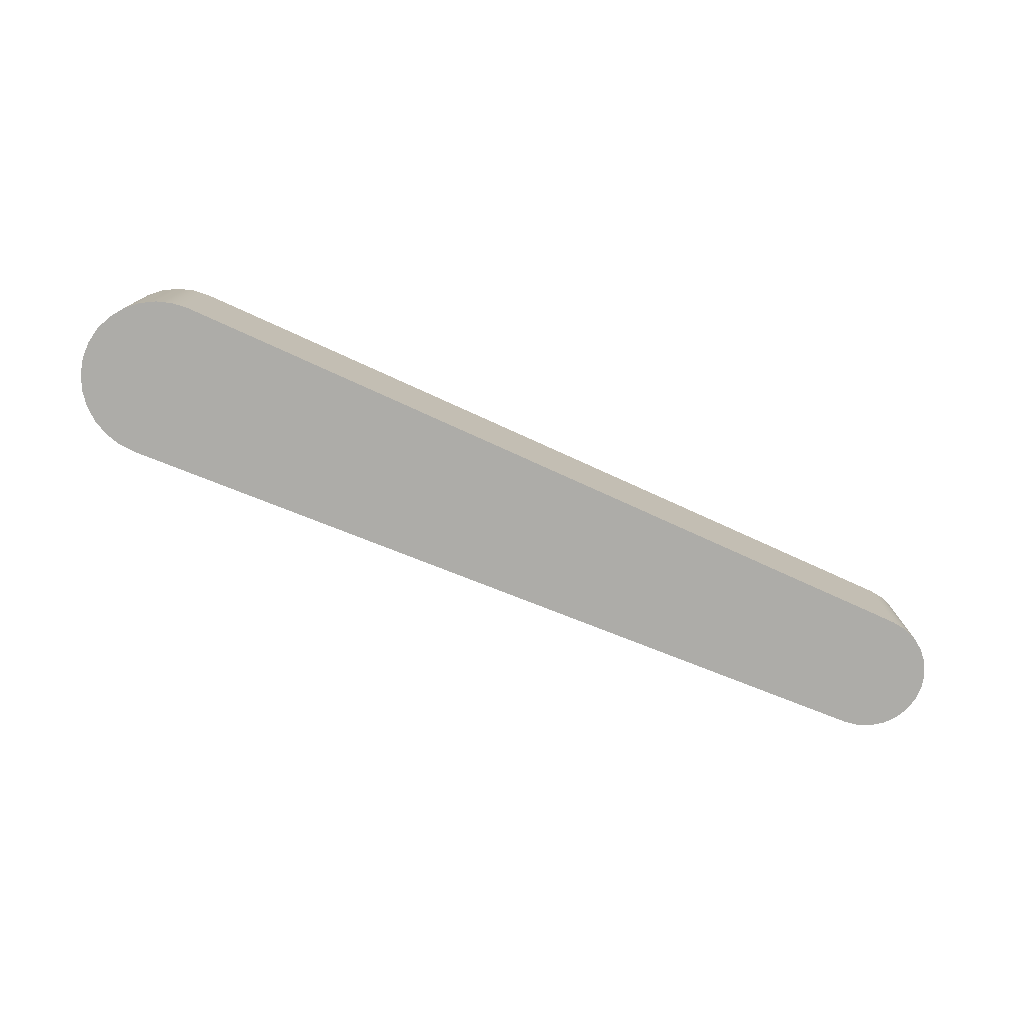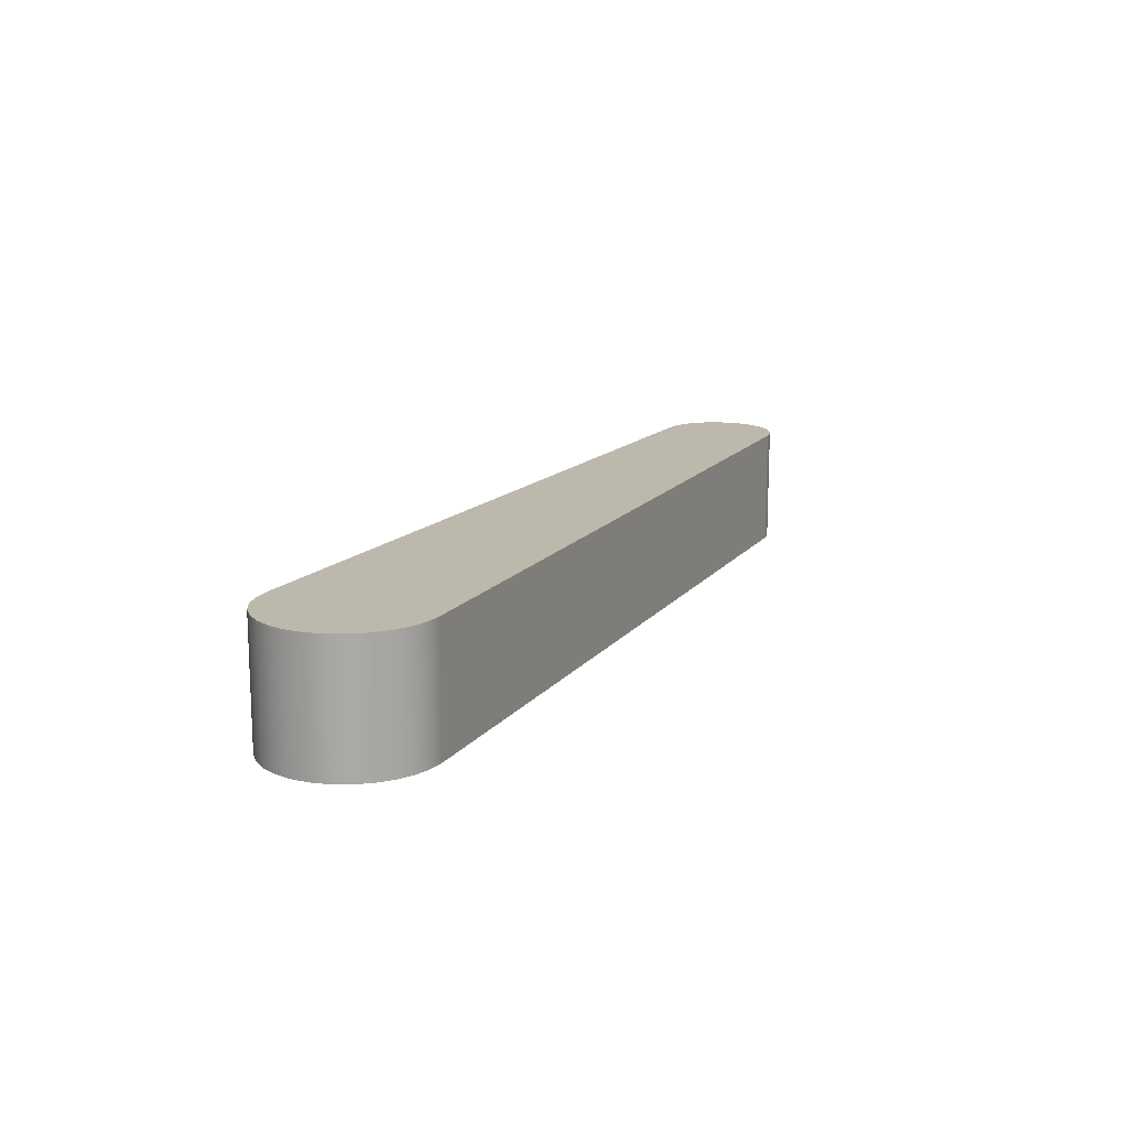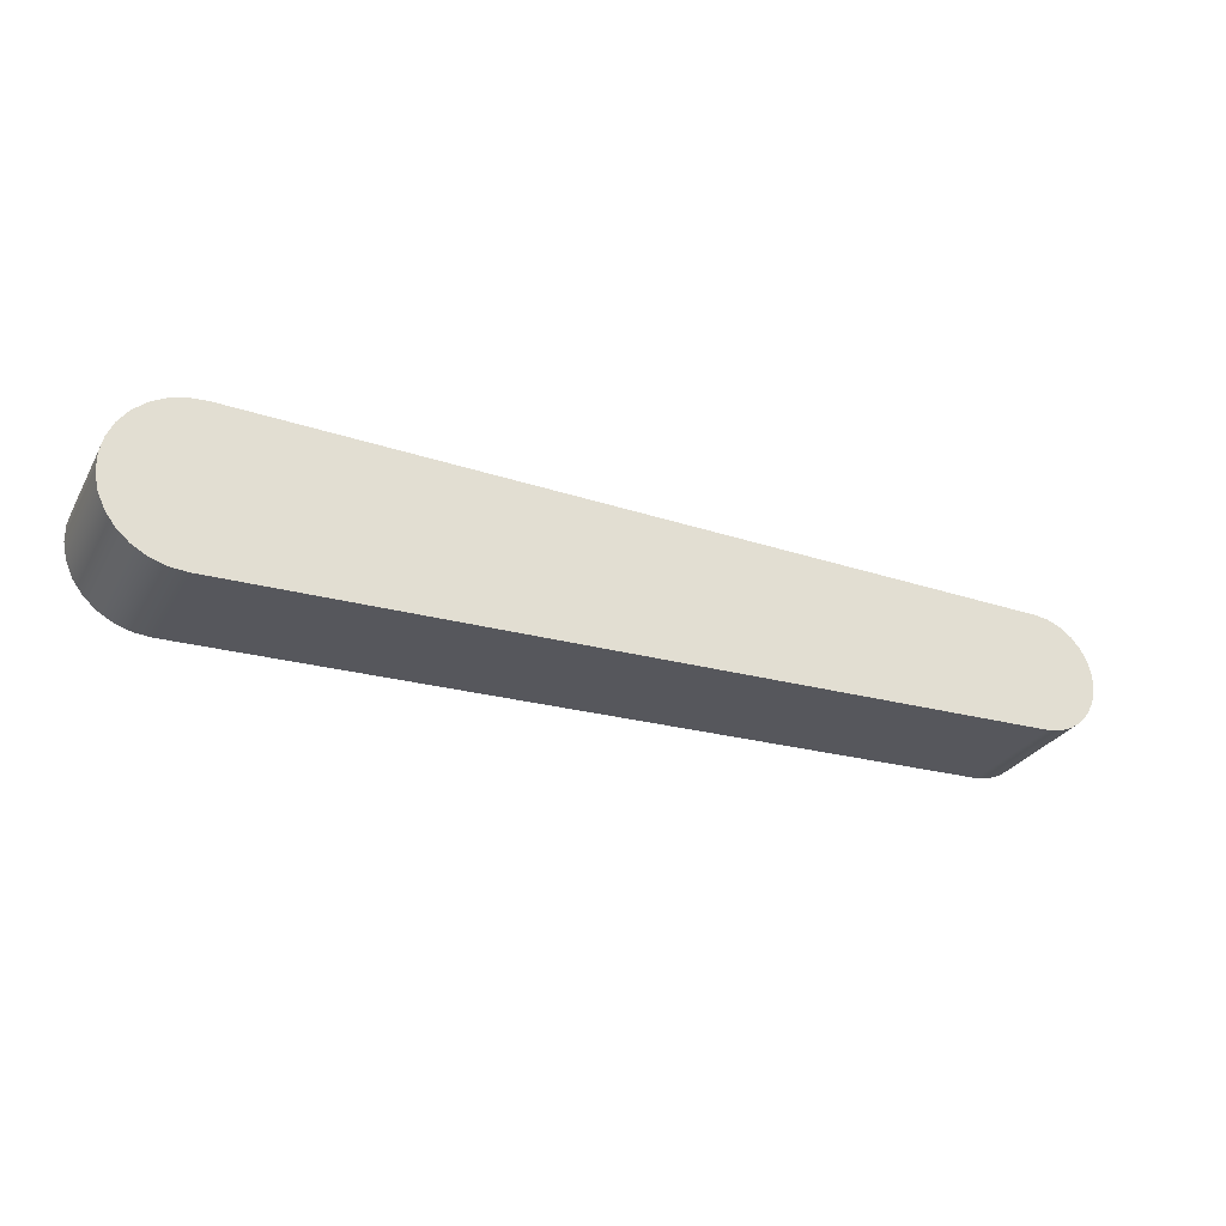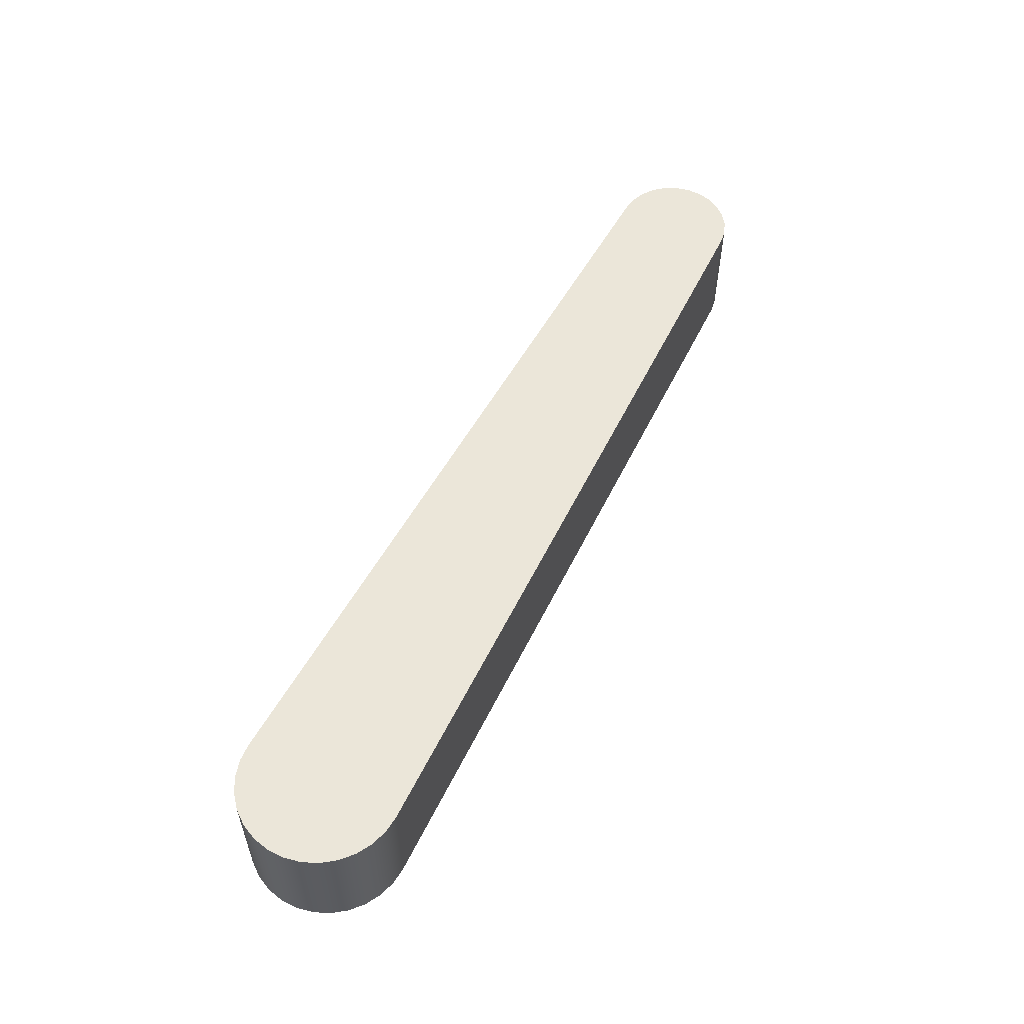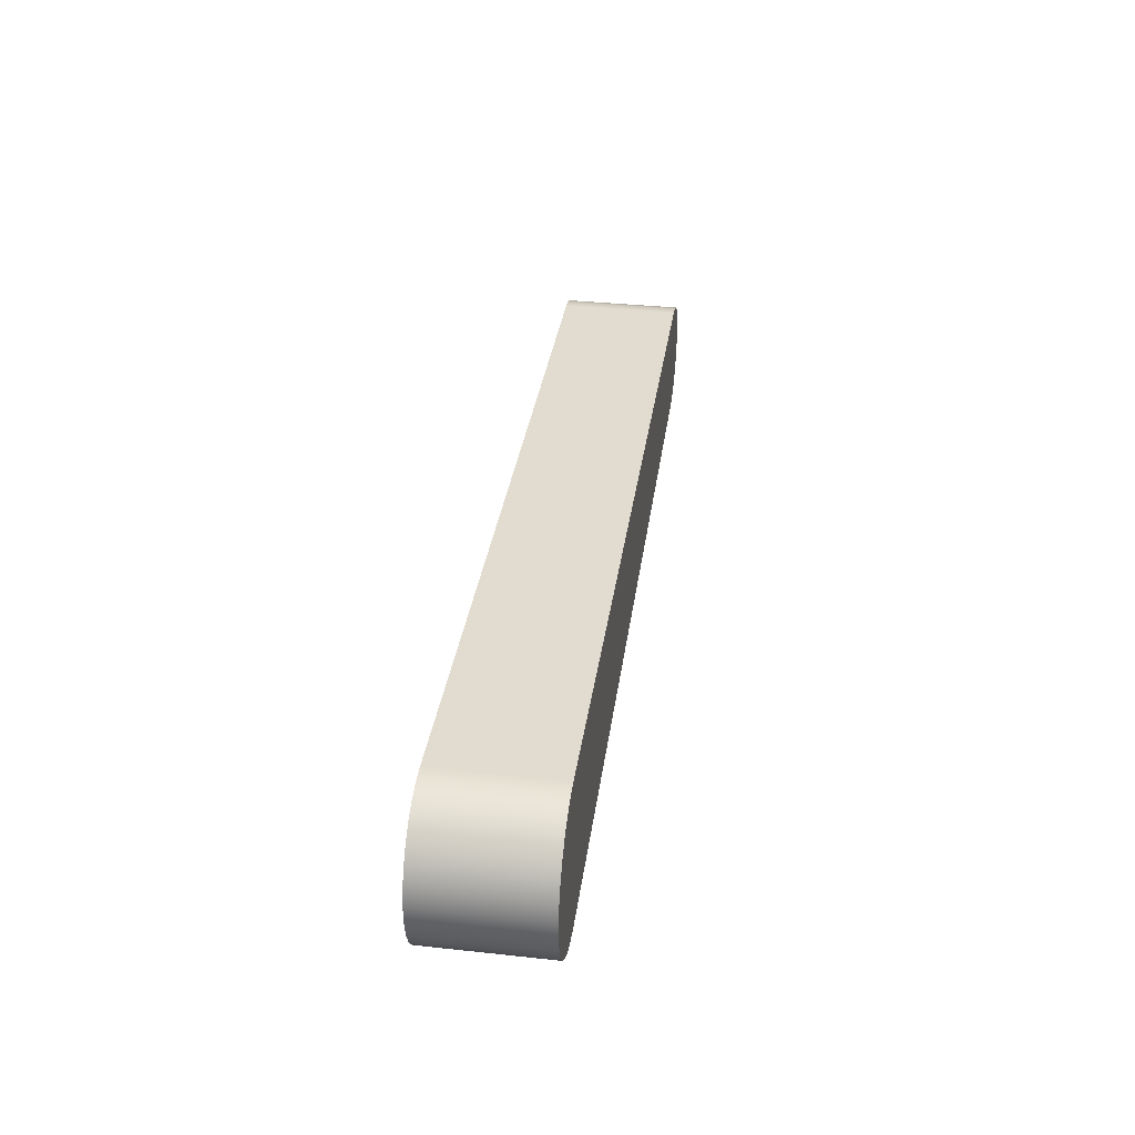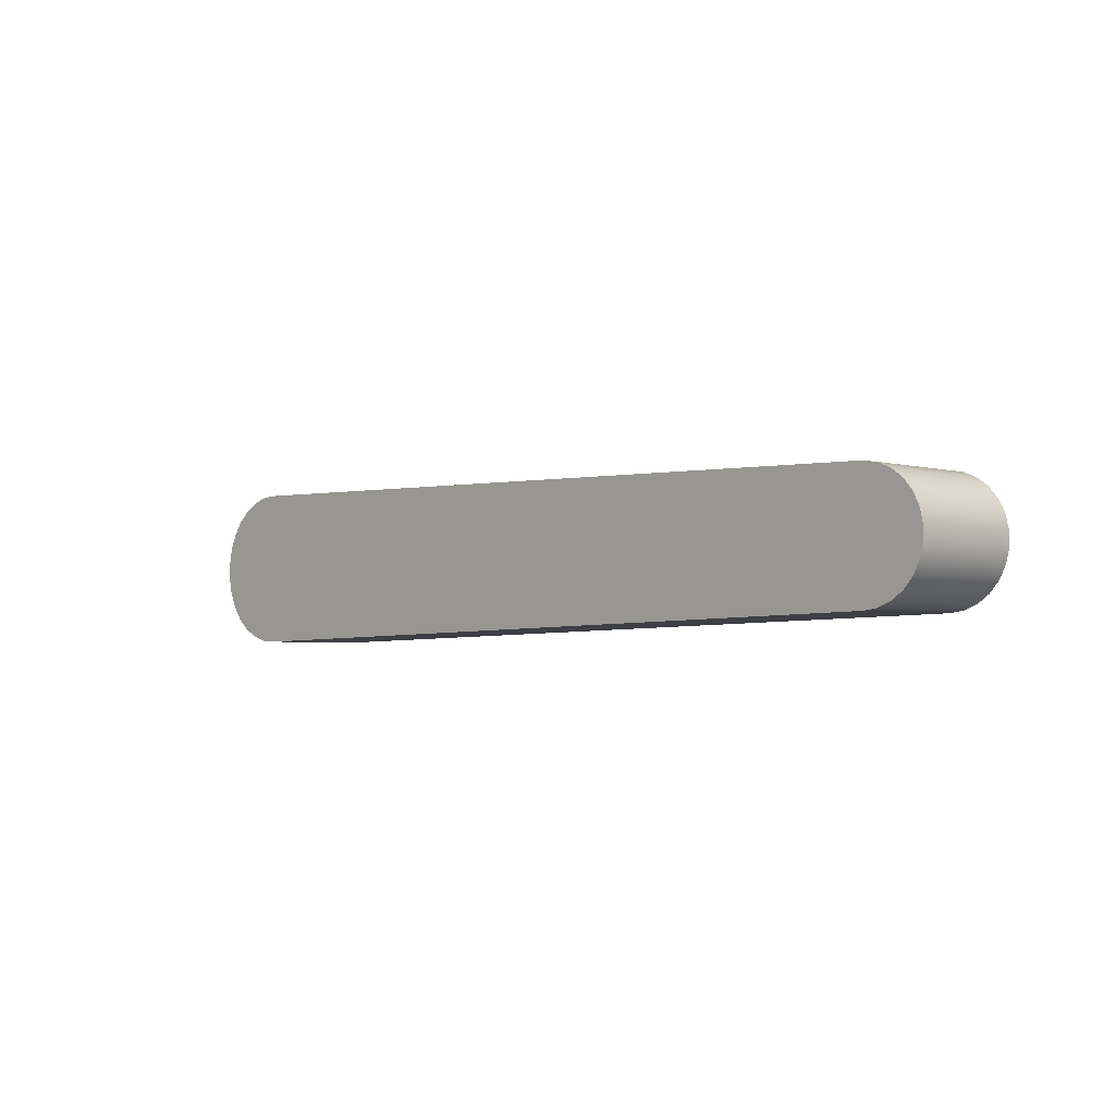
<metadata>
{"format":"obj","ext":"obj","renderer":"f3d","projection":"perspective","resolution":1024,"background":"white","views":[{"elev":-76.6,"azim":-23.0,"up":"+Z"},{"elev":14.8,"azim":-64.4,"up":"+Z"},{"elev":-28.3,"azim":-24.4,"up":"+Y"},{"elev":55.4,"azim":-62.8,"up":"+Z"},{"elev":35.6,"azim":-81.9,"up":"+Y"},{"elev":-3.0,"azim":46.0,"up":"+Y"}]}
</metadata>
<code>
v 0.02512 0.9997 1.5
v 0.02512 0.9997 0
v -0.1865 0.9824 0
v -0.3898 0.9209 0
v -0.5755 0.8178 0
v -0.7352 0.6778 0
v -0.8618 0.5073 0
v -0.9495 0.3139 0
v -0.9943 0.1063 0
v -0.9944 -0.1061 0
v -0.9495 -0.3137 0
v -0.8619 -0.5071 0
v -0.7354 -0.6777 0
v -0.5757 -0.8177 0
v -0.39 -0.9208 0
v -0.1868 -0.9824 0
v 0.02488 -0.9997 0
v 0.02488 -0.9997 1.5
v -0.1868 -0.9824 1.5
v -0.39 -0.9208 1.5
v -0.5757 -0.8177 1.5
v -0.7354 -0.6777 1.5
v -0.8619 -0.5071 1.5
v -0.9495 -0.3137 1.5
v -0.9944 -0.1061 1.5
v -0.9943 0.1063 1.5
v -0.9495 0.3139 1.5
v -0.8618 0.5073 1.5
v -0.7352 0.6778 1.5
v -0.5755 0.8178 1.5
v -0.3898 0.9209 1.5
v -0.1865 0.9824 1.5
v 10.02 0.7485 0
v 0.02512 0.9997 0
v 0.02512 0.9997 1.5
v 10.02 0.7485 1.5
v 10.02 -0.751 0
v 10.19 -0.7255 0
v 10.36 -0.6592 0
v 10.5 -0.5559 0
v 10.62 -0.4214 0
v 10.7 -0.2632 0
v 10.74 -0.09027 0
v 10.74 0.08767 0
v 10.7 0.2606 0
v 10.62 0.4188 0
v 10.5 0.5534 0
v 10.36 0.6567 0
v 10.19 0.723 0
v 10.02 0.7485 0
v 10.02 0.7485 1.5
v 10.19 0.723 1.5
v 10.36 0.6567 1.5
v 10.5 0.5534 1.5
v 10.62 0.4188 1.5
v 10.7 0.2606 1.5
v 10.74 0.08767 1.5
v 10.74 -0.09027 1.5
v 10.7 -0.2632 1.5
v 10.62 -0.4214 1.5
v 10.5 -0.5559 1.5
v 10.36 -0.6592 1.5
v 10.19 -0.7255 1.5
v 10.02 -0.751 1.5
v 0.02488 -0.9997 0
v 10.02 -0.751 0
v 10.02 -0.751 1.5
v 0.02488 -0.9997 1.5
v 0.02488 -0.9997 1.5
v 10.02 -0.751 1.5
v 10.19 -0.7255 1.5
v 10.36 -0.6592 1.5
v 10.5 -0.5559 1.5
v 10.62 -0.4214 1.5
v 10.7 -0.2632 1.5
v 10.74 -0.09027 1.5
v 10.74 0.08767 1.5
v 10.7 0.2606 1.5
v 10.62 0.4188 1.5
v 10.5 0.5534 1.5
v 10.36 0.6567 1.5
v 10.19 0.723 1.5
v 10.02 0.7485 1.5
v 0.02512 0.9997 1.5
v -0.1865 0.9824 1.5
v -0.3898 0.9209 1.5
v -0.5755 0.8178 1.5
v -0.7352 0.6778 1.5
v -0.8618 0.5073 1.5
v -0.9495 0.3139 1.5
v -0.9943 0.1063 1.5
v -0.9944 -0.1061 1.5
v -0.9495 -0.3137 1.5
v -0.8619 -0.5071 1.5
v -0.7354 -0.6777 1.5
v -0.5757 -0.8177 1.5
v -0.39 -0.9208 1.5
v -0.1868 -0.9824 1.5
v 10.02 -0.751 0
v 0.02488 -0.9997 0
v -0.1868 -0.9824 0
v -0.39 -0.9208 0
v -0.5757 -0.8177 0
v -0.7354 -0.6777 0
v -0.8619 -0.5071 0
v -0.9495 -0.3137 0
v -0.9944 -0.1061 0
v -0.9943 0.1063 0
v -0.9495 0.3139 0
v -0.8618 0.5073 0
v -0.7352 0.6778 0
v -0.5755 0.8178 0
v -0.3898 0.9209 0
v -0.1865 0.9824 0
v 0.02512 0.9997 0
v 10.02 0.7485 0
v 10.19 0.723 0
v 10.36 0.6567 0
v 10.5 0.5534 0
v 10.62 0.4188 0
v 10.7 0.2606 0
v 10.74 0.08767 0
v 10.74 -0.09027 0
v 10.7 -0.2632 0
v 10.62 -0.4214 0
v 10.5 -0.5559 0
v 10.36 -0.6592 0
v 10.19 -0.7255 0
g 7ab6346c-e2da-11ea-8611-54bf646e7e1f
f 1 2 32
f 32 2 3
f 32 3 31
f 31 3 4
f 31 4 30
f 30 4 5
f 30 5 29
f 29 5 6
f 29 6 28
f 28 6 7
f 28 7 27
f 27 7 8
f 27 8 26
f 26 8 9
f 26 9 25
f 25 9 10
f 25 10 24
f 24 10 11
f 24 11 23
f 23 11 12
f 23 12 22
f 22 12 13
f 22 13 21
f 21 13 14
f 21 14 20
f 20 14 15
f 20 15 19
f 19 15 16
f 19 16 18
f 18 16 17
g 7a3711c0-e2da-11ea-a473-54bf646e7e1f
f 33 34 36
f 36 34 35
g 7a3a4668-e2da-11ea-a060-54bf646e7e1f
f 64 37 63
f 63 37 38
f 63 38 62
f 62 38 39
f 62 39 61
f 61 39 40
f 61 40 60
f 60 40 41
f 60 41 59
f 59 41 42
f 59 42 58
f 58 42 43
f 58 43 57
f 57 43 44
f 57 44 56
f 56 44 45
f 56 45 55
f 55 45 46
f 55 46 54
f 54 46 47
f 54 47 53
f 53 47 48
f 53 48 52
f 52 48 49
f 52 49 51
f 51 49 50
g 7a3da23a-e2da-11ea-b752-54bf646e7e1f
f 65 66 68
f 68 66 67
g 7a40d6a2-e2da-11ea-860a-54bf646e7e1f
f 70 95 69
f 69 95 96
f 69 96 97
f 71 72 70
f 70 72 73
f 70 73 74
f 70 74 93
f 93 74 75
f 93 75 92
f 92 75 76
f 92 76 77
f 92 77 91
f 91 77 78
f 91 78 90
f 90 78 79
f 90 79 83
f 83 79 80
f 83 80 81
f 81 82 83
f 84 88 83
f 83 88 89
f 83 89 90
f 85 86 84
f 84 86 87
f 84 87 88
f 93 94 70
f 70 94 95
f 97 98 69
g 7a4458e4-e2da-11ea-bc74-54bf646e7e1f
f 100 104 99
f 99 104 105
f 99 105 106
f 101 102 100
f 100 102 103
f 100 103 104
f 107 124 106
f 106 124 125
f 106 125 99
f 99 125 126
f 99 126 127
f 108 122 107
f 107 122 123
f 107 123 124
f 122 108 121
f 121 108 109
f 121 109 120
f 120 109 116
f 120 116 119
f 119 116 118
f 118 116 117
f 109 110 116
f 116 110 111
f 116 111 115
f 115 111 112
f 115 112 113
f 113 114 115
f 127 128 99

</code>
